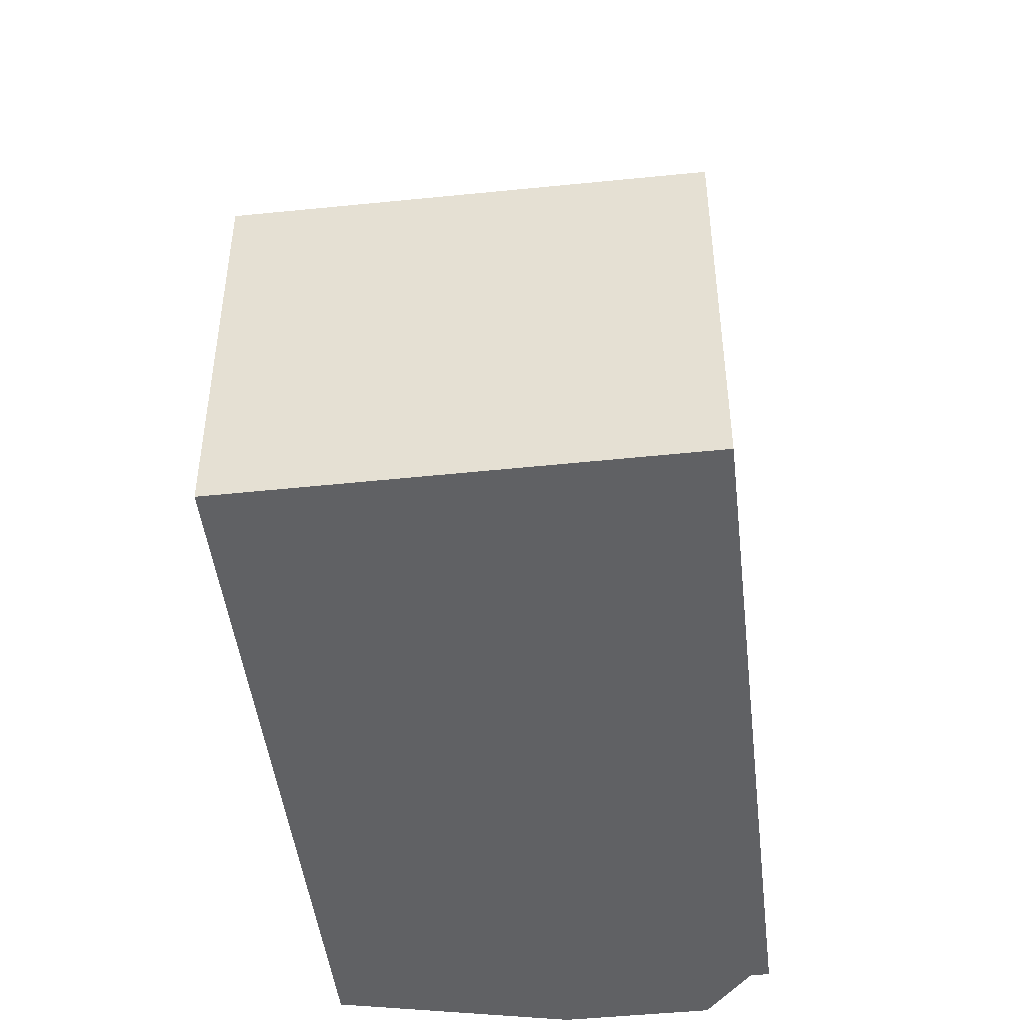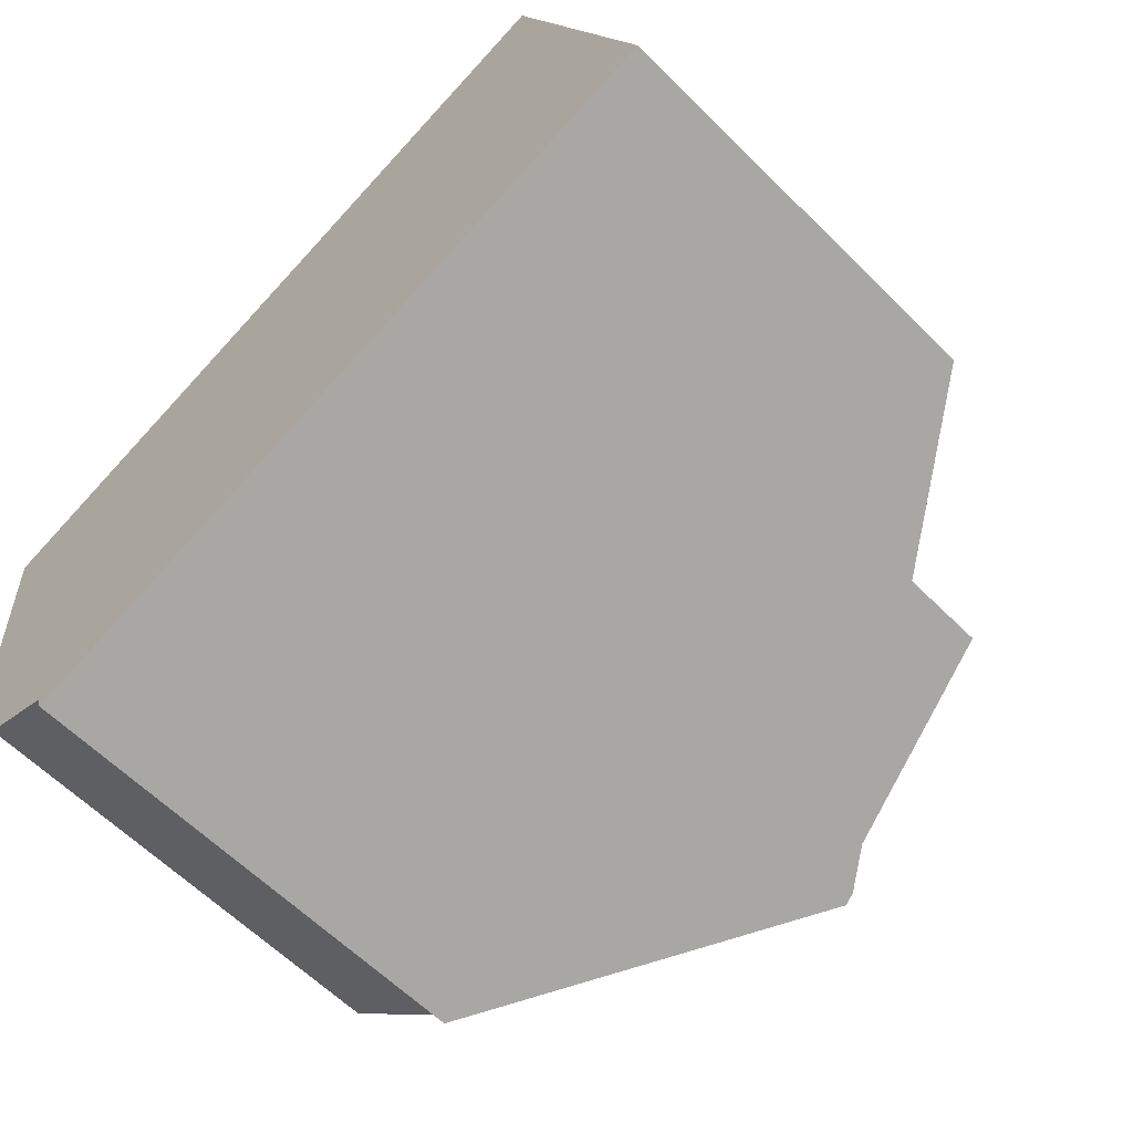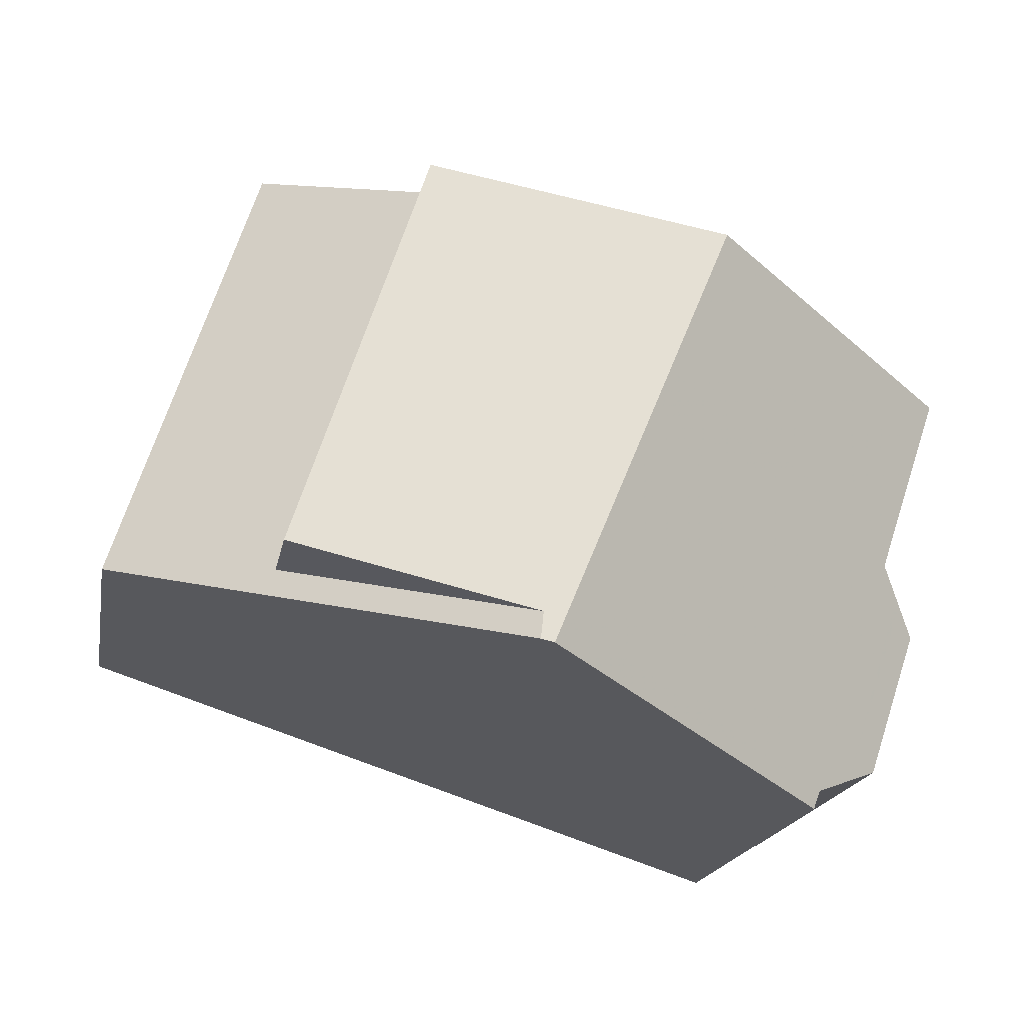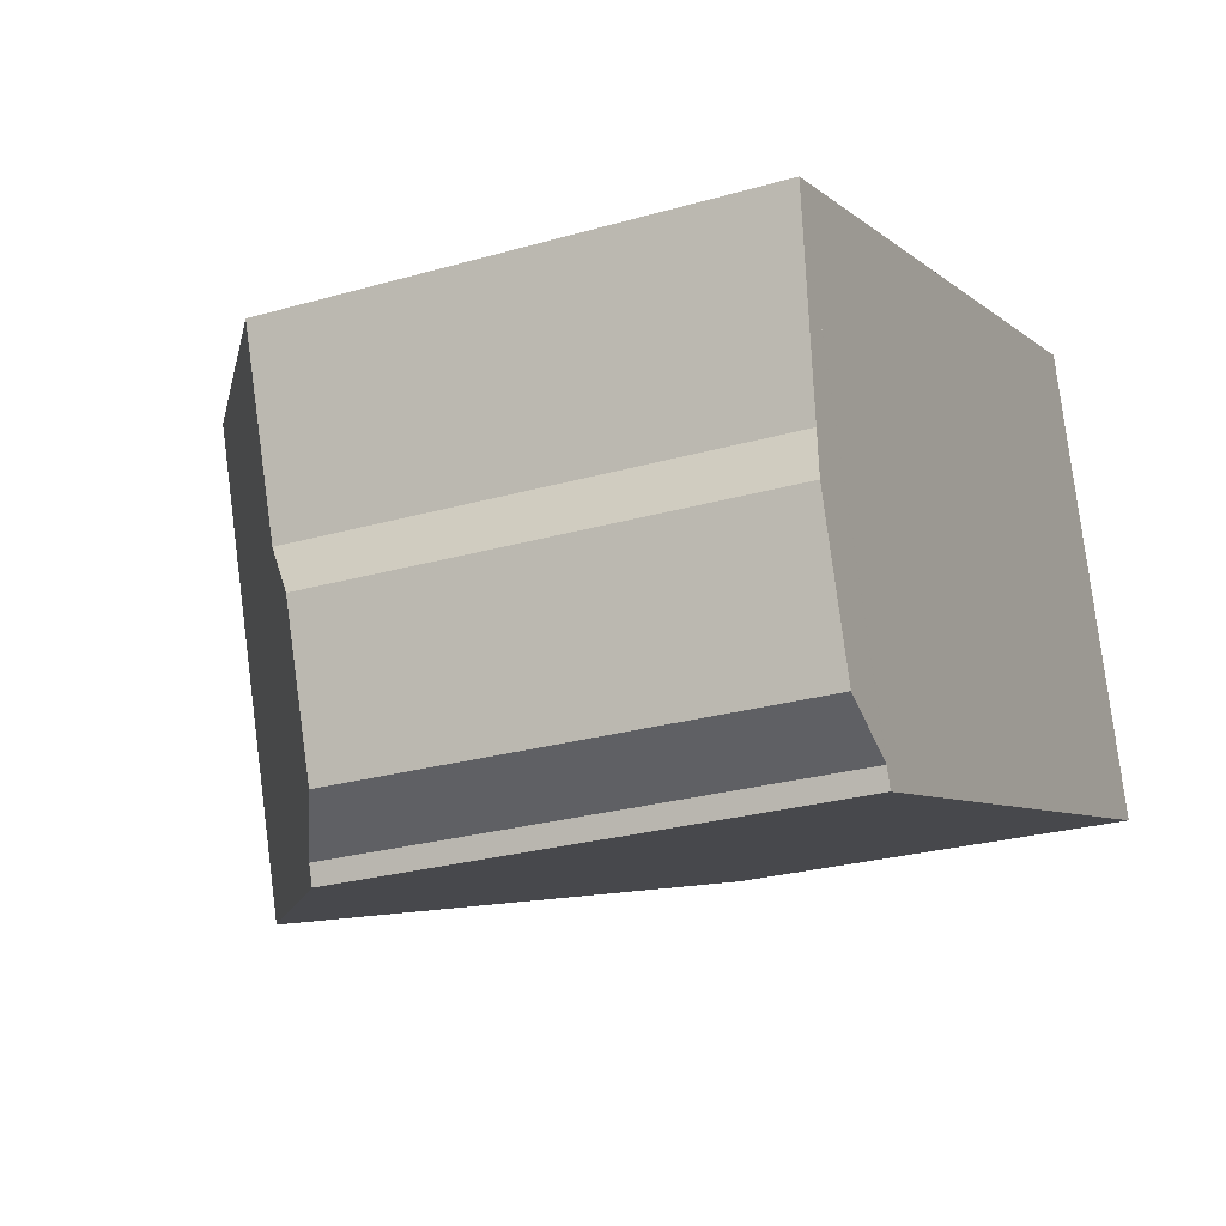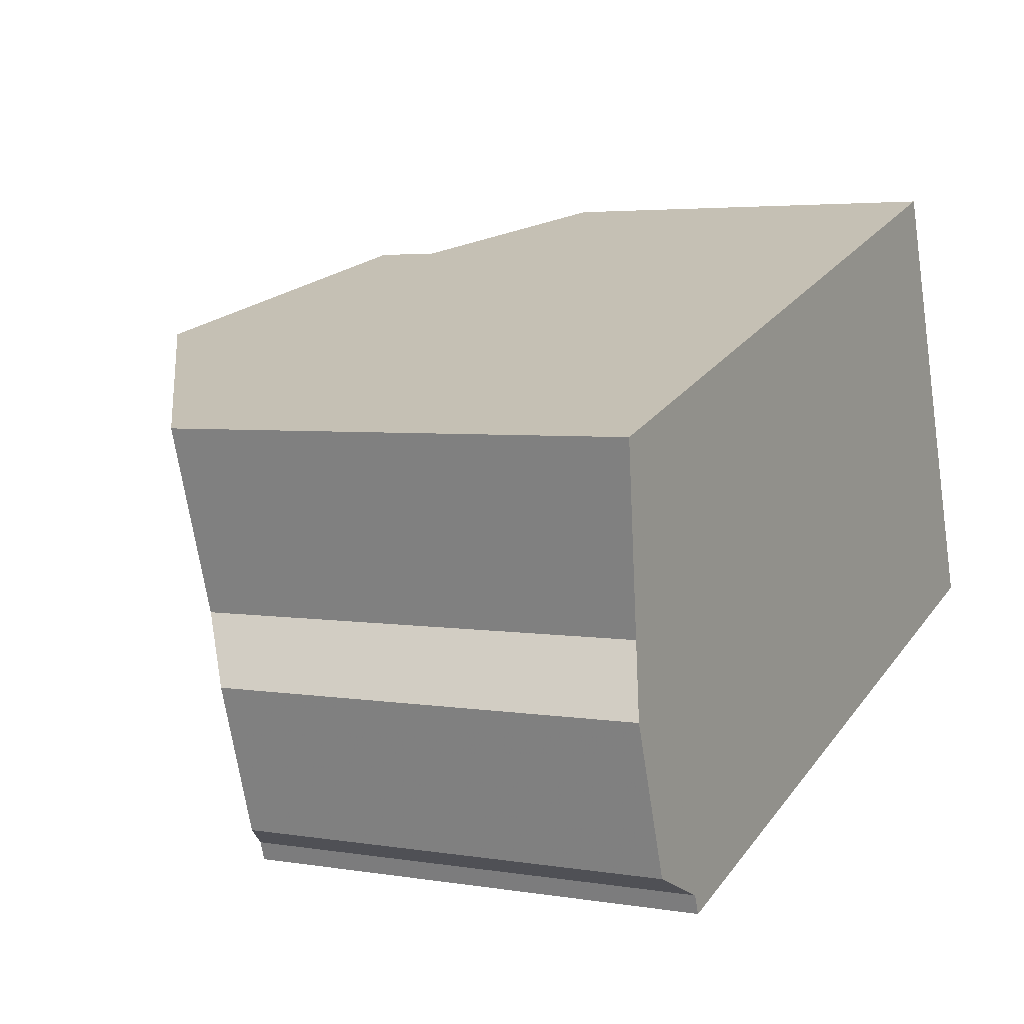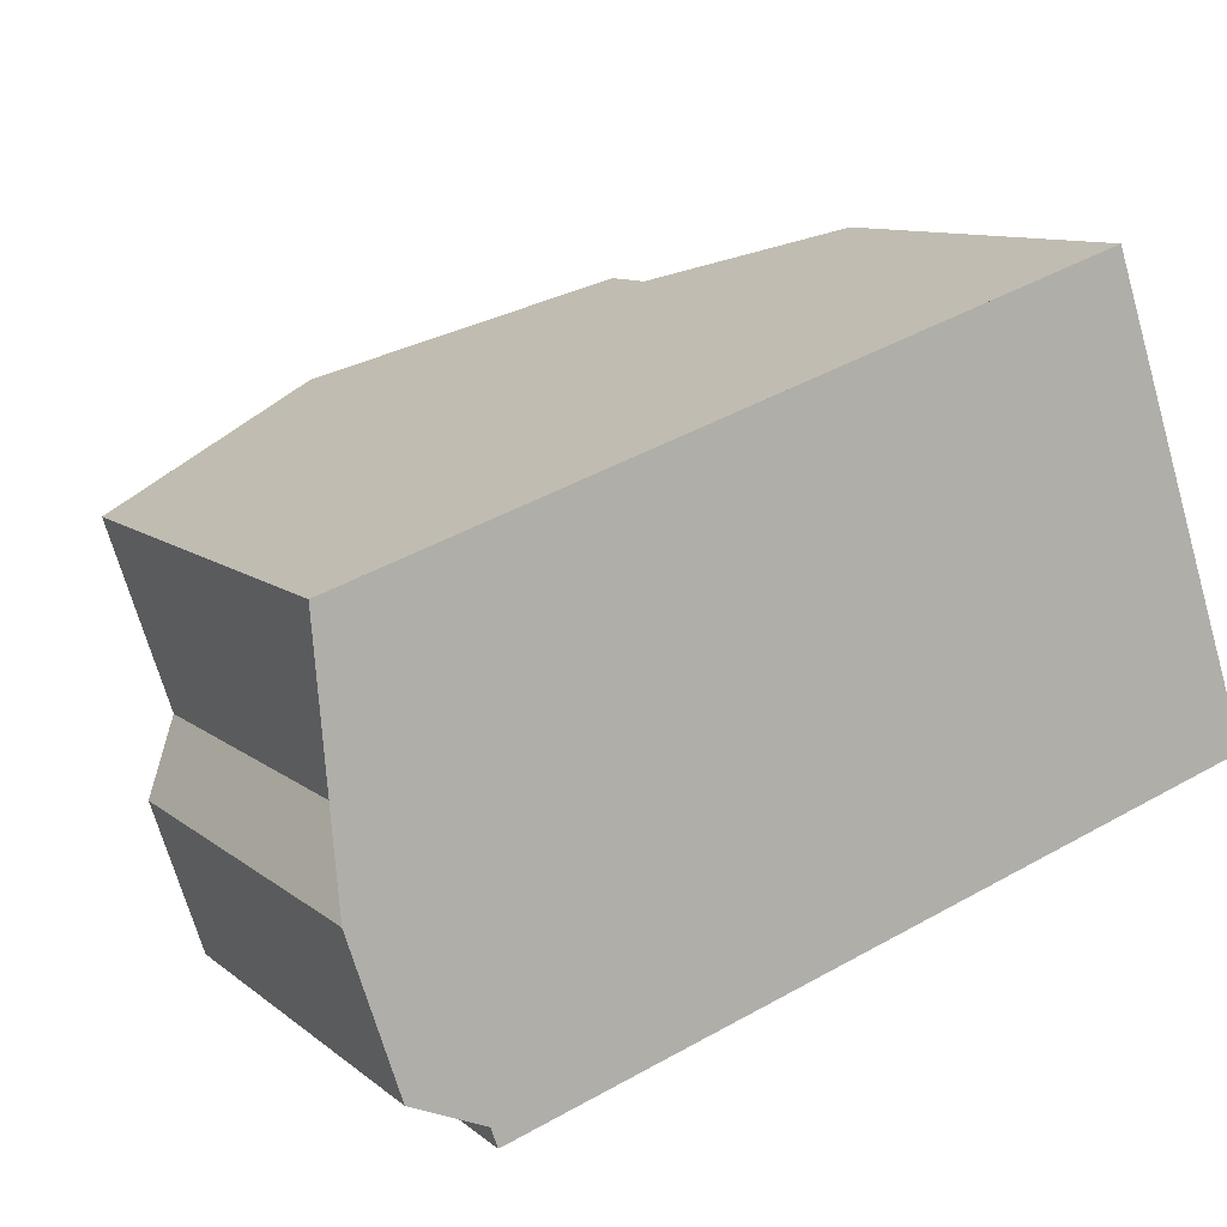
<metadata>
{"format":"obj","ext":"obj","renderer":"f3d","projection":"perspective","resolution":1024,"background":"white","views":[{"elev":-46.8,"azim":-101.6,"up":"+Z"},{"elev":-61.6,"azim":-135.2,"up":"+Y"},{"elev":-18.0,"azim":-10.0,"up":"+Y"},{"elev":-25.8,"azim":114.6,"up":"+Y"},{"elev":3.9,"azim":118.8,"up":"+Y"},{"elev":10.0,"azim":152.1,"up":"+Y"}]}
</metadata>
<code>
v -848.8 -1039 5.661
v -849.5 -1041 5.656
v -849.1 -1042 5.192
v -849.6 -1043 5.188
v -850.5 -1044 5.656
v -850.6 -1044 5.659
v -857.3 -1036 4.839
v -859 -1041 4.795
v -852.1 -1038 7.998
v -854.2 -1043 8.277
v -854.2 -1043 8.277
v -852.1 -1038 7.998
v -855.4 -1036 6.976
v -854.3 -1043 8.233
v -855.4 -1036 6.212
v -853.6 -1037 7.52
v -854.3 -1043 8.233
v -854.3 -1042 8.192
v -857 -1036 5.059
v -858.7 -1041 5.025
v -858.1 -1041 5.504
v -856.3 -1036 5.548
v -854.1 -1042 8.261
v -854.1 -1042 8.261
v -850.4 -1044 5.602
v -854.3 -1042 8.192
v -857.1 -1041 7.351
v -858.9 -1041 4.797
v -858.6 -1041 5.027
v -857.1 -1041 6.171
v -854.3 -1042 8.192
v -858 -1041 5.507
v -850.5 -1044 5.654
v -850.5 -1044 5.654
v -848.8 -1039 5.667
v -850 -1043 5.399
v -849.3 -1041 5.4
v -856 -1038 7.116
v -856 -1038 6.197
v -852.8 -1039 8.096
v -849.4 -1040 5.662
v -852.8 -1039 8.096
v -857.6 -1038 5.047
v -857.9 -1038 4.823
v -853.9 -1039 7.77
v -856.9 -1038 5.533
v -849.4 -1040 5.656
v -852.1 -1038 8.001
v -848.8 -1039 5.667
v -852.1 -1038 8.001
v -857 -1036 5.059
v -857.3 -1036 4.838
v -853.6 -1037 7.527
v -856.3 -1036 5.548
v -848.8 -1039 5.661
v -855.4 -1037 6.98
v -855.4 -1037 6.212
v -857.1 -1041 7.351
v -857.1 -1041 7.351
v -857.2 -1042 6.168
v -857.1 -1041 6.171
v -857.1 -1041 6.171
v -855.4 -1037 6.98
v -855.4 -1036 6.976
v -855.4 -1037 6.212
v -855.4 -1036 6.212
v -856 -1038 7.116
v -856 -1038 6.197
v -856.2 -1039 7.157
v -856.2 -1039 6.192
v -853 -1040 8.126
v -853 -1040 8.126
v -849.6 -1041 5.661
v -858.1 -1038 4.819
v -857.8 -1038 5.044
v -854 -1040 7.846
v -856.2 -1039 7.157
v -856.2 -1039 6.192
v -857.1 -1039 5.528
v -849.3 -1041 5.448
v -848.8 -1039 5.661
v -848.8 -1039 5.661
v -848.8 -1039 0
v -848.8 -1039 0
v -849.3 -1041 5.448
v -849.5 -1041 5.656
v -849.5 -1041 0
v -849.3 -1041 -8.882e-16
v -849.6 -1043 5.188
v -849.1 -1042 5.192
v -849.1 -1042 8.882e-16
v -849.6 -1043 0
v -850 -1043 5.399
v -849.6 -1043 5.188
v -849.6 -1043 0
v -850 -1043 0
v -850.6 -1044 5.659
v -850.5 -1044 5.656
v -850.5 -1044 0
v -850.6 -1044 -8.882e-16
v -854.2 -1043 8.277
v -850.6 -1044 5.659
v -850.6 -1044 -8.882e-16
v -854.2 -1043 0
v -857 -1036 5.059
v -857.3 -1036 4.839
v -857.3 -1036 8.882e-16
v -857 -1036 -8.882e-16
v -858.9 -1041 4.797
v -859 -1041 4.795
v -859 -1041 0
v -858.9 -1041 0
v -848.8 -1039 5.667
v -852.1 -1038 7.998
v -852.1 -1038 0
v -848.8 -1039 0
v -854.3 -1043 8.233
v -854.2 -1043 8.277
v -854.2 -1043 0
v -854.3 -1043 0
v -857.2 -1042 6.168
v -854.3 -1043 8.233
v -854.3 -1043 0
v -857.2 -1042 0
v -852.1 -1038 7.998
v -853.6 -1037 7.52
v -853.6 -1037 0
v -852.1 -1038 0
v -856.3 -1036 5.548
v -857 -1036 5.059
v -857 -1036 -8.882e-16
v -856.3 -1036 0
v -859 -1041 4.795
v -858.7 -1041 5.025
v -858.7 -1041 0
v -859 -1041 0
v -858.7 -1041 5.025
v -858.1 -1041 5.504
v -858.1 -1041 0
v -858.7 -1041 0
v -855.4 -1036 6.212
v -856.3 -1036 5.548
v -856.3 -1036 0
v -855.4 -1036 0
v -850.5 -1044 5.654
v -850.4 -1044 5.602
v -850.4 -1044 0
v -850.5 -1044 0
v -858.1 -1038 4.819
v -858.9 -1041 4.797
v -858.9 -1041 0
v -858.1 -1038 0
v -850.5 -1044 5.656
v -850.5 -1044 5.654
v -850.5 -1044 0
v -850.5 -1044 0
v -848.8 -1039 5.661
v -848.8 -1039 5.667
v -848.8 -1039 0
v -848.8 -1039 0
v -850.4 -1044 5.602
v -850 -1043 5.399
v -850 -1043 0
v -850.4 -1044 0
v -849.1 -1042 5.192
v -849.3 -1041 5.4
v -849.3 -1041 0
v -849.1 -1042 8.882e-16
v -857.3 -1036 4.838
v -857.9 -1038 4.823
v -857.9 -1038 0
v -857.3 -1036 0
v -849.5 -1041 5.656
v -849.4 -1040 5.656
v -849.4 -1040 8.882e-16
v -849.5 -1041 0
v -857.3 -1036 4.839
v -857.3 -1036 4.838
v -857.3 -1036 0
v -857.3 -1036 8.882e-16
v -849.4 -1040 5.656
v -848.8 -1039 5.661
v -848.8 -1039 0
v -849.4 -1040 8.882e-16
v -858.1 -1041 5.504
v -857.2 -1042 6.168
v -857.2 -1042 0
v -858.1 -1041 0
v -853.6 -1037 7.52
v -855.4 -1036 6.976
v -855.4 -1036 0
v -853.6 -1037 0
v -857.9 -1038 4.823
v -858.1 -1038 4.819
v -858.1 -1038 0
v -857.9 -1038 0
v -849.3 -1041 5.4
v -849.3 -1041 5.448
v -849.3 -1041 -8.882e-16
v -849.3 -1041 0
v -857.3 -1036 0
v -848.8 -1039 0
v -849.5 -1041 0
v -849.1 -1042 0
v -849.6 -1043 0
v -850.5 -1044 0
v -850.6 -1044 0
v -859 -1041 0
f 34 5 6 10 24 33
f 29 20 8 28
f 70 39 38 69
f 23 11 17 31
f 61 26 14 60
f 59 18 62
f 32 21 20 29
f 50 9 35 49
f 52 7 19 51
f 53 16 12 48
f 64 16 53 63
f 51 19 22 54
f 33 25 34
f 37 3 4 36
f 49 35 1 55
f 56 38 39 57
f 73 33 24 72
f 75 29 28 74
f 71 23 31 76
f 76 31 58 77
f 79 32 29 75
f 80 37 36 25 33 73
f 49 41 42 50
f 51 43 44 52
f 48 40 45 53
f 63 53 45 67
f 54 46 43 51
f 55 47 41 49
f 57 15 13 56
f 60 21 32 61
f 65 54 22 66
f 78 61 32 79
f 68 46 54 65
f 69 27 30 70
f 72 42 41 73
f 74 44 43 75
f 76 45 40 71
f 77 67 45 76
f 75 43 46 79
f 73 41 47 2 80
f 79 46 68 78
f 82 83 84 81
f 86 87 88 85
f 90 91 92 89
f 94 95 96 93
f 98 99 100 97
f 102 103 104 101
f 106 107 108 105
f 110 111 112 109
f 114 115 116 113
f 118 119 120 117
f 122 123 124 121
f 126 127 128 125
f 130 131 132 129
f 134 135 136 133
f 138 139 140 137
f 142 143 144 141
f 146 147 148 145
f 150 151 152 149
f 154 155 156 153
f 158 159 160 157
f 162 163 164 161
f 166 167 168 165
f 170 171 172 169
f 174 175 176 173
f 178 179 180 177
f 182 183 184 181
f 186 187 188 185
f 190 191 192 189
f 194 195 196 193
f 198 199 200 197
f 202 203 204 205 206 207 208 201

</code>
